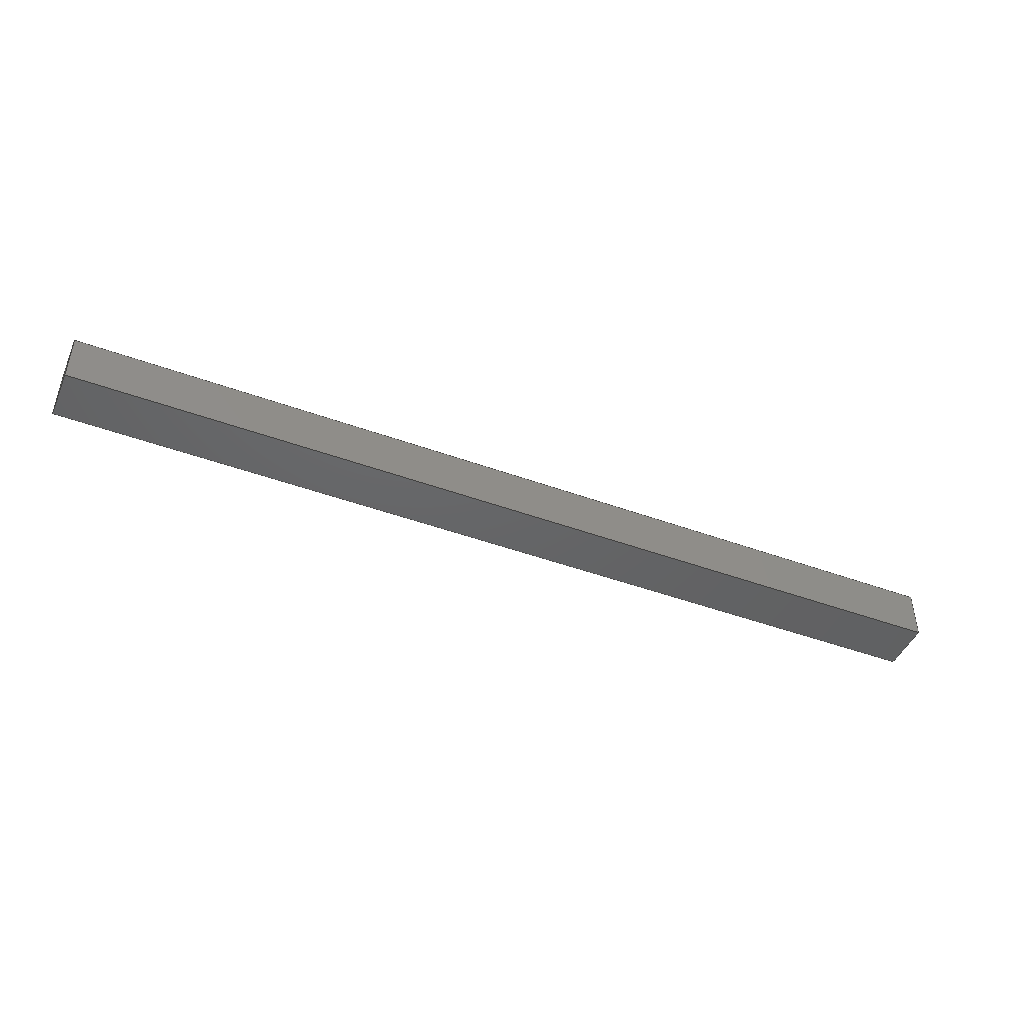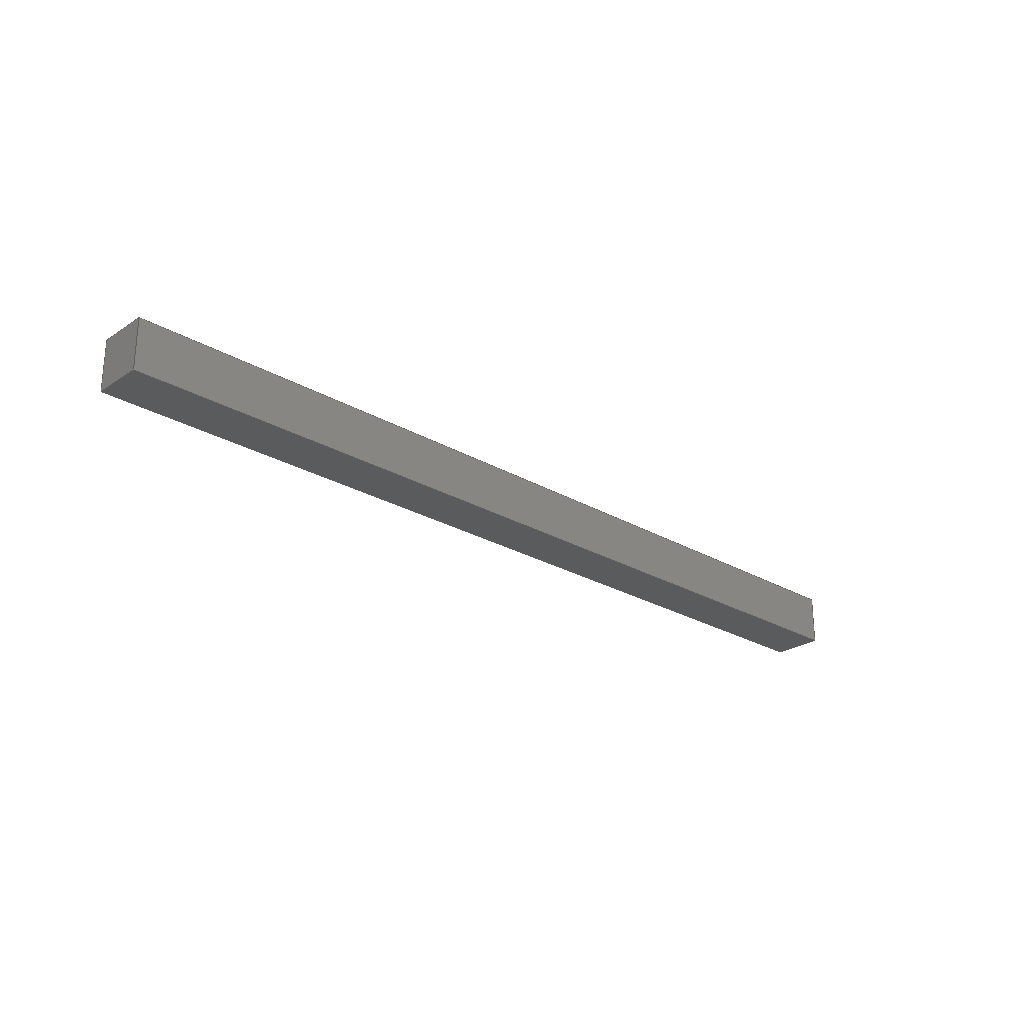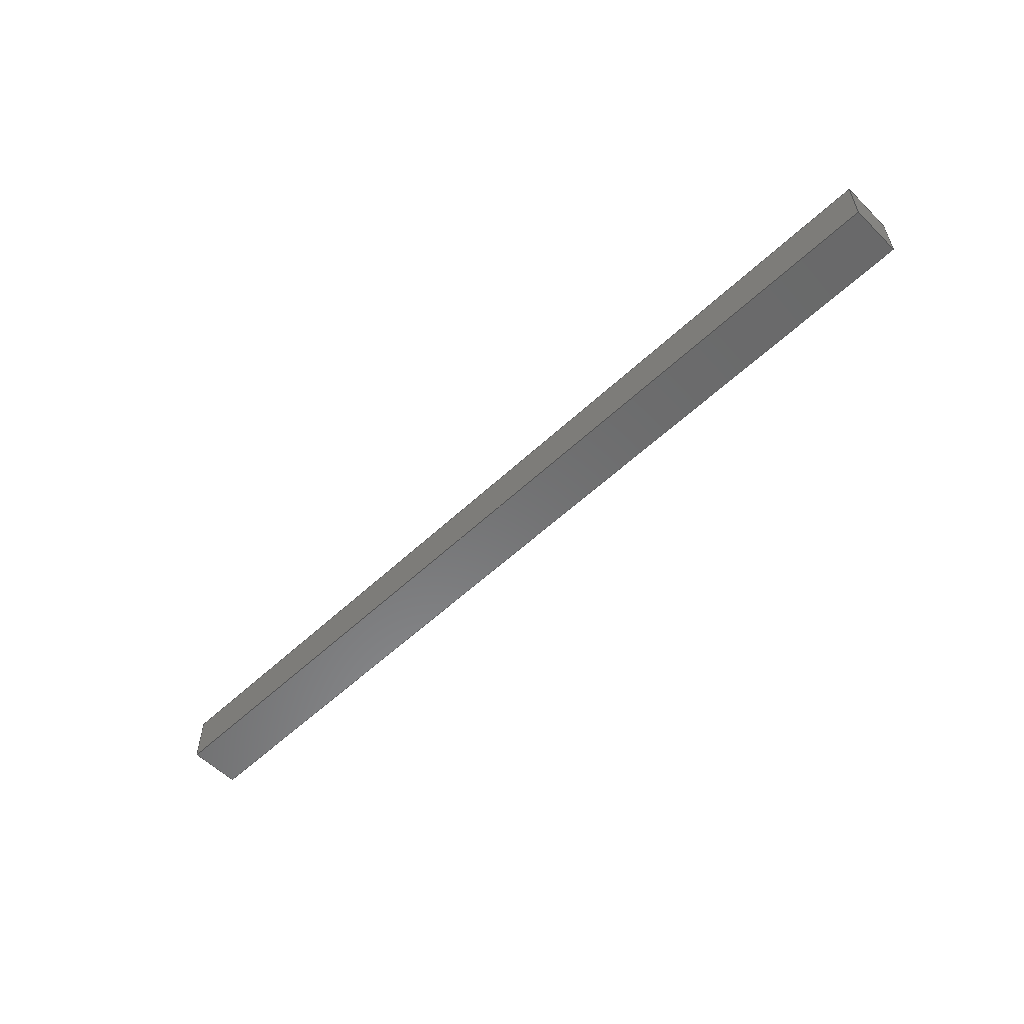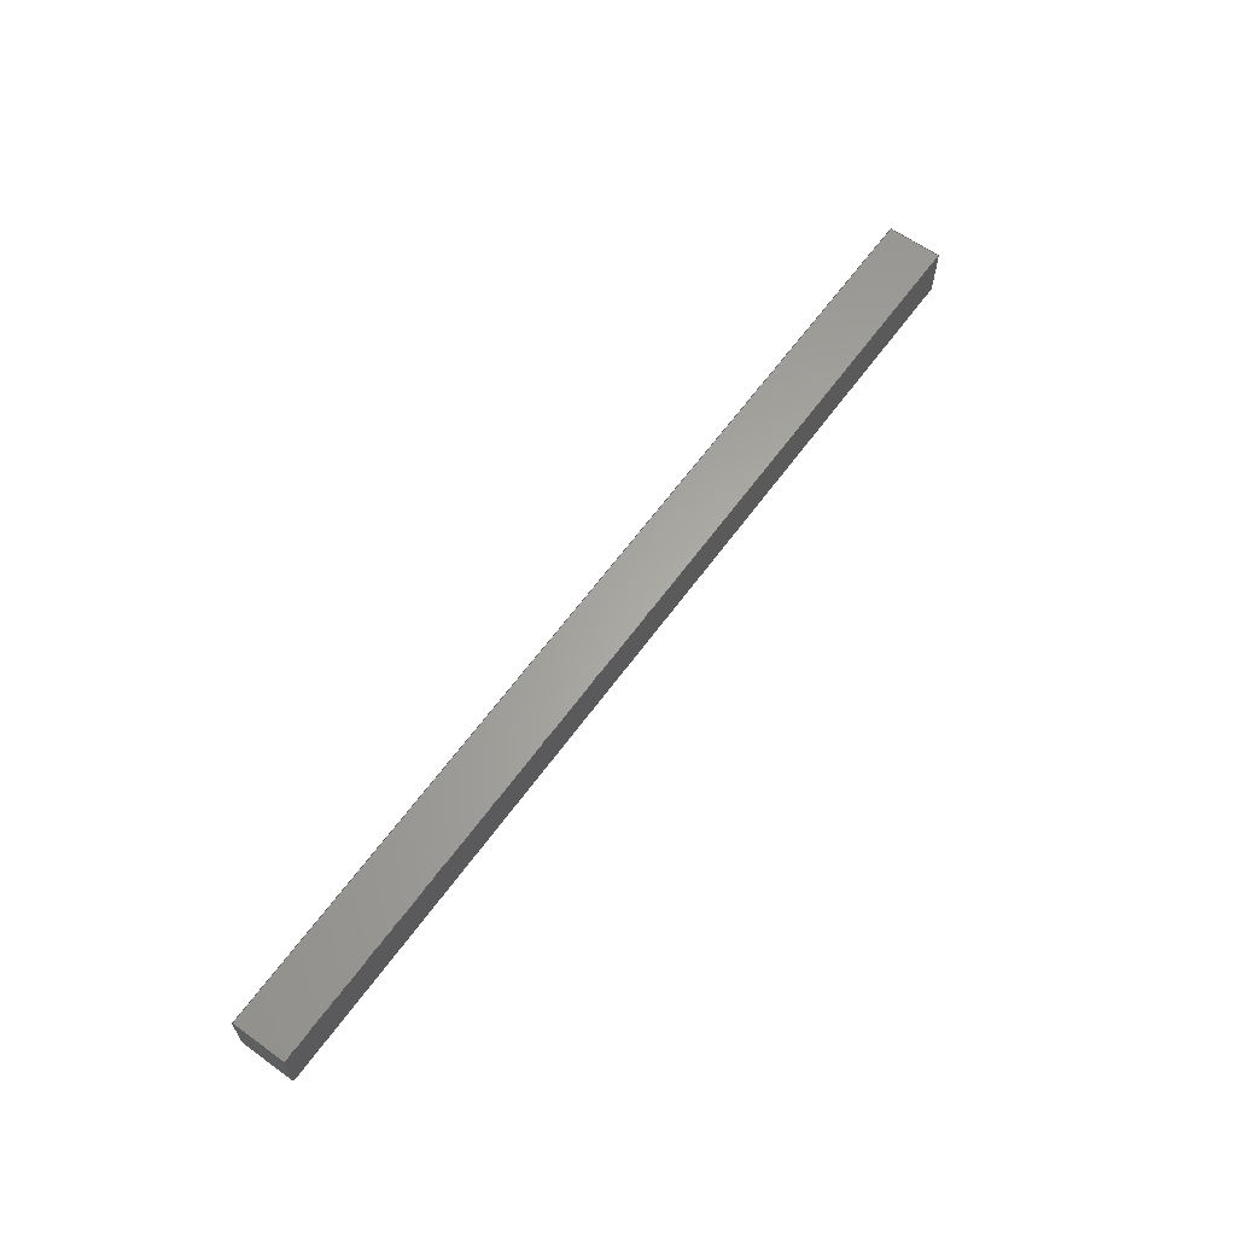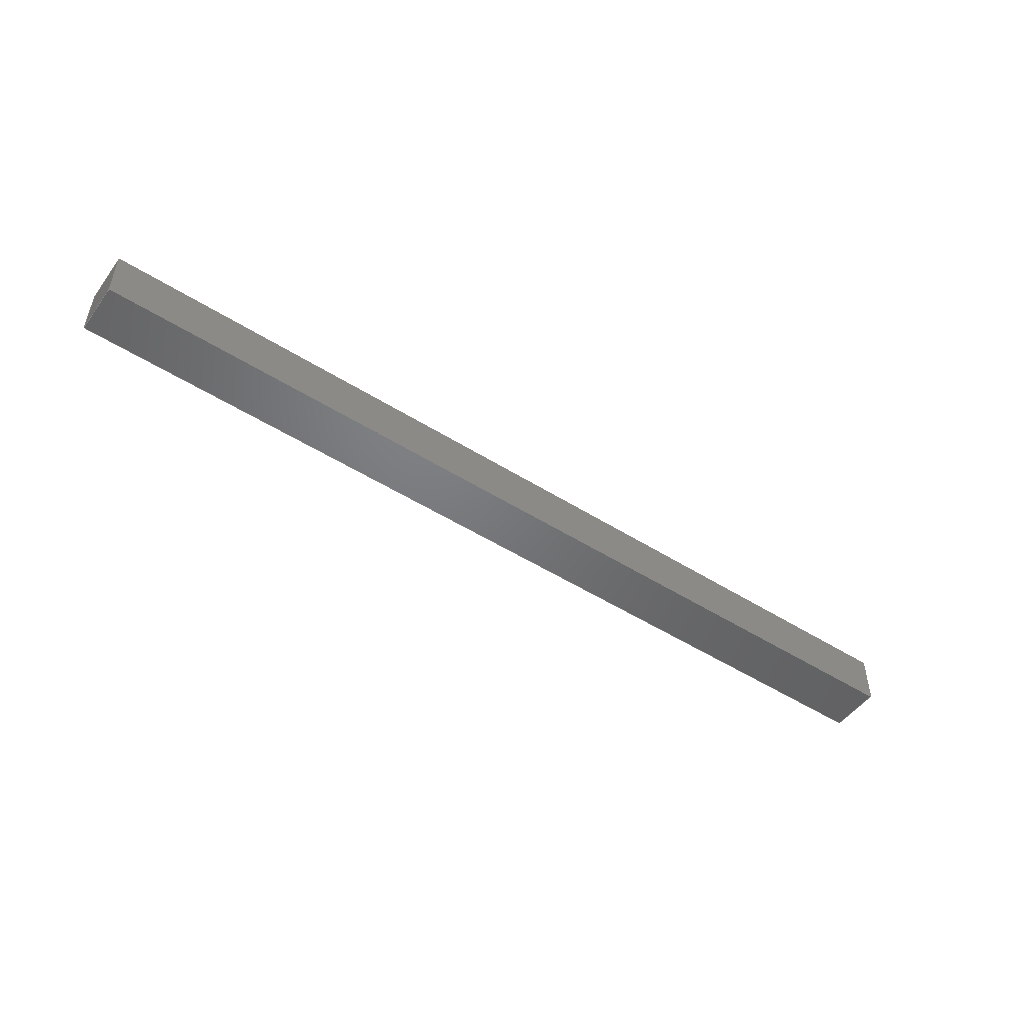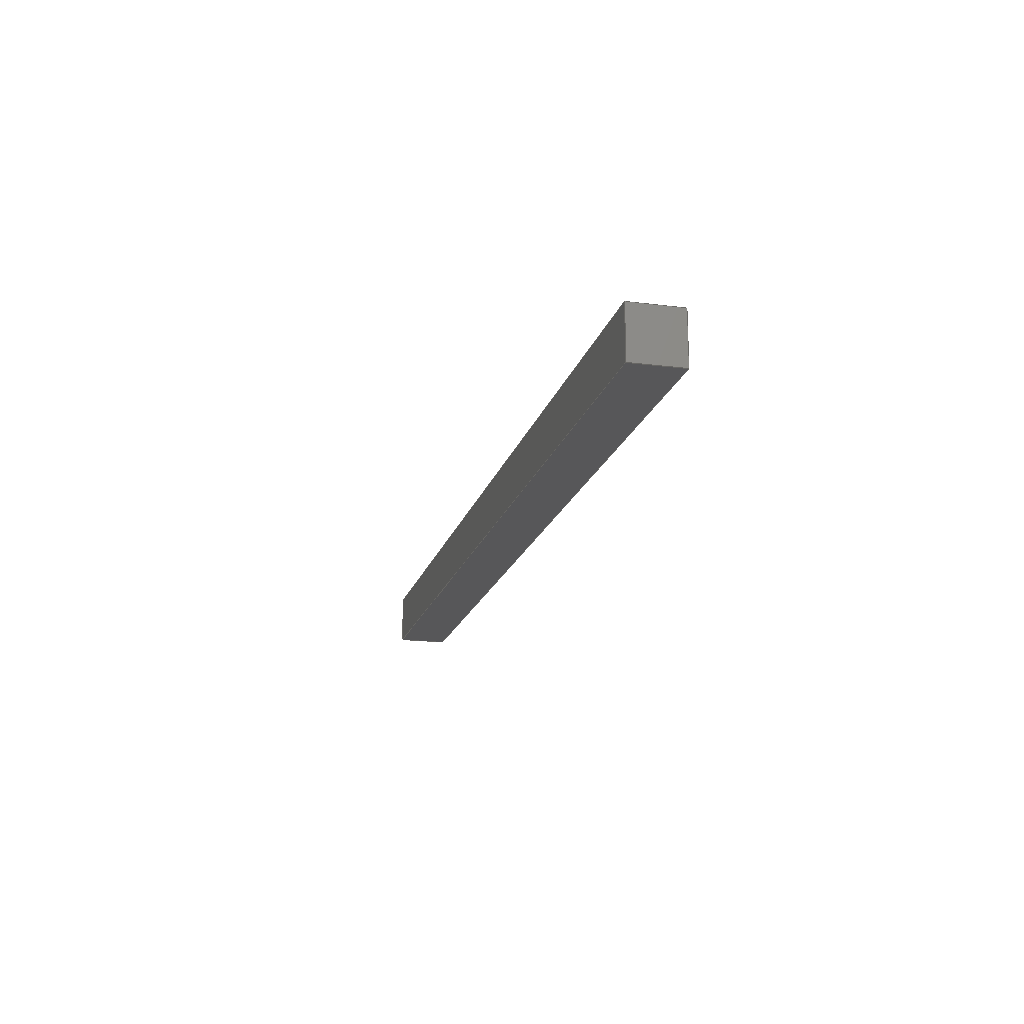
<metadata>
{"format":"step","ext":"step","renderer":"f3d","projection":"perspective","resolution":1024,"background":"white","views":[{"elev":-45.8,"azim":157.2,"up":"+Z"},{"elev":-25.2,"azim":-43.3,"up":"+Z"},{"elev":-56.4,"azim":-135.6,"up":"+Y"},{"elev":62.8,"azim":-54.0,"up":"+Y"},{"elev":-50.1,"azim":-34.8,"up":"+Y"},{"elev":-17.9,"azim":75.9,"up":"+Z"}]}
</metadata>
<code>
ISO-10303-21;
DATA;
#1=PROPERTY_DEFINITION_REPRESENTATION(#5,#3);
#2=PROPERTY_DEFINITION_REPRESENTATION(#6,#4);
#3=REPRESENTATION('',(#7),#176);
#4=REPRESENTATION('',(#8),#176);
#5=PROPERTY_DEFINITION('pmi validation property','',#181);
#6=PROPERTY_DEFINITION('pmi validation property','',#181);
#7=VALUE_REPRESENTATION_ITEM('number of annotations',COUNT_MEASURE(0));
#8=VALUE_REPRESENTATION_ITEM('number of views',COUNT_MEASURE(0));
#9=SHAPE_REPRESENTATION_RELATIONSHIP('','',#114,#10);
#10=ADVANCED_BREP_SHAPE_REPRESENTATION('',(#112),#176);
#11=ORIENTED_EDGE('',*,*,#35,.F.);
#12=ORIENTED_EDGE('',*,*,#36,.T.);
#13=ORIENTED_EDGE('',*,*,#37,.T.);
#14=ORIENTED_EDGE('',*,*,#38,.F.);
#15=ORIENTED_EDGE('',*,*,#39,.T.);
#16=ORIENTED_EDGE('',*,*,#40,.F.);
#17=ORIENTED_EDGE('',*,*,#41,.F.);
#18=ORIENTED_EDGE('',*,*,#38,.T.);
#19=ORIENTED_EDGE('',*,*,#42,.F.);
#20=ORIENTED_EDGE('',*,*,#43,.T.);
#21=ORIENTED_EDGE('',*,*,#40,.T.);
#22=ORIENTED_EDGE('',*,*,#44,.F.);
#23=ORIENTED_EDGE('',*,*,#45,.F.);
#24=ORIENTED_EDGE('',*,*,#35,.T.);
#25=ORIENTED_EDGE('',*,*,#41,.T.);
#26=ORIENTED_EDGE('',*,*,#43,.F.);
#27=ORIENTED_EDGE('',*,*,#37,.F.);
#28=ORIENTED_EDGE('',*,*,#46,.T.);
#29=ORIENTED_EDGE('',*,*,#44,.T.);
#30=ORIENTED_EDGE('',*,*,#39,.F.);
#31=ORIENTED_EDGE('',*,*,#46,.F.);
#32=ORIENTED_EDGE('',*,*,#36,.F.);
#33=ORIENTED_EDGE('',*,*,#45,.T.);
#34=ORIENTED_EDGE('',*,*,#42,.T.);
#35=EDGE_CURVE('',#47,#48,#55,.T.);
#36=EDGE_CURVE('',#47,#49,#56,.T.);
#37=EDGE_CURVE('',#49,#50,#57,.T.);
#38=EDGE_CURVE('',#48,#50,#58,.T.);
#39=EDGE_CURVE('',#50,#51,#59,.T.);
#40=EDGE_CURVE('',#52,#51,#60,.T.);
#41=EDGE_CURVE('',#48,#52,#61,.T.);
#42=EDGE_CURVE('',#53,#54,#62,.T.);
#43=EDGE_CURVE('',#53,#52,#63,.T.);
#44=EDGE_CURVE('',#54,#51,#64,.T.);
#45=EDGE_CURVE('',#47,#53,#65,.T.);
#46=EDGE_CURVE('',#49,#54,#66,.T.);
#47=VERTEX_POINT('',#151);
#48=VERTEX_POINT('',#152);
#49=VERTEX_POINT('',#154);
#50=VERTEX_POINT('',#156);
#51=VERTEX_POINT('',#160);
#52=VERTEX_POINT('',#162);
#53=VERTEX_POINT('',#166);
#54=VERTEX_POINT('',#167);
#55=LINE('',#150,#67);
#56=LINE('',#153,#68);
#57=LINE('',#155,#69);
#58=LINE('',#157,#70);
#59=LINE('',#159,#71);
#60=LINE('',#161,#72);
#61=LINE('',#163,#73);
#62=LINE('',#165,#74);
#63=LINE('',#168,#75);
#64=LINE('',#169,#76);
#65=LINE('',#171,#77);
#66=LINE('',#173,#78);
#67=VECTOR('',#126,1);
#68=VECTOR('',#127,1);
#69=VECTOR('',#128,1);
#70=VECTOR('',#129,1);
#71=VECTOR('',#132,1);
#72=VECTOR('',#133,1);
#73=VECTOR('',#134,1);
#74=VECTOR('',#137,1);
#75=VECTOR('',#138,1);
#76=VECTOR('',#139,1);
#77=VECTOR('',#142,1);
#78=VECTOR('',#145,1);
#79=EDGE_LOOP('',(#11,#12,#13,#14));
#80=EDGE_LOOP('',(#15,#16,#17,#18));
#81=EDGE_LOOP('',(#19,#20,#21,#22));
#82=EDGE_LOOP('',(#23,#24,#25,#26));
#83=EDGE_LOOP('',(#27,#28,#29,#30));
#84=EDGE_LOOP('',(#31,#32,#33,#34));
#85=FACE_BOUND('',#79,.T.);
#86=FACE_BOUND('',#80,.T.);
#87=FACE_BOUND('',#81,.T.);
#88=FACE_BOUND('',#82,.T.);
#89=FACE_BOUND('',#83,.T.);
#90=FACE_BOUND('',#84,.T.);
#91=PLANE('',#116);
#92=PLANE('',#117);
#93=PLANE('',#118);
#94=PLANE('',#119);
#95=PLANE('',#120);
#96=PLANE('',#121);
#97=ADVANCED_FACE('',(#85),#91,.F.);
#98=ADVANCED_FACE('',(#86),#92,.F.);
#99=ADVANCED_FACE('',(#87),#93,.T.);
#100=ADVANCED_FACE('',(#88),#94,.T.);
#101=ADVANCED_FACE('',(#89),#95,.F.);
#102=ADVANCED_FACE('',(#90),#96,.T.);
#103=CLOSED_SHELL('',(#97,#98,#99,#100,#101,#102));
#104=STYLED_ITEM('',(#105),#112);
#105=PRESENTATION_STYLE_ASSIGNMENT((#106));
#106=SURFACE_STYLE_USAGE(.BOTH.,#107);
#107=SURFACE_SIDE_STYLE('',(#108));
#108=SURFACE_STYLE_FILL_AREA(#109);
#109=FILL_AREA_STYLE('',(#110));
#110=FILL_AREA_STYLE_COLOUR('',#111);
#111=COLOUR_RGB('',0.6471,0.6471,0.6471);
#112=MANIFOLD_SOLID_BREP('Part 2',#103);
#113=SHAPE_DEFINITION_REPRESENTATION(#181,#114);
#114=SHAPE_REPRESENTATION('Part 2',(#115),#176);
#115=AXIS2_PLACEMENT_3D('',#148,#122,#123);
#116=AXIS2_PLACEMENT_3D('',#149,#124,#125);
#117=AXIS2_PLACEMENT_3D('',#158,#130,#131);
#118=AXIS2_PLACEMENT_3D('',#164,#135,#136);
#119=AXIS2_PLACEMENT_3D('',#170,#140,#141);
#120=AXIS2_PLACEMENT_3D('',#172,#143,#144);
#121=AXIS2_PLACEMENT_3D('',#174,#146,#147);
#122=DIRECTION('',(0,0,1));
#123=DIRECTION('',(1,0,0));
#124=DIRECTION('',(0,-1,0));
#125=DIRECTION('',(0,0,-1));
#126=DIRECTION('',(-1,0,0));
#127=DIRECTION('',(0,0,-1));
#128=DIRECTION('',(-1,0,0));
#129=DIRECTION('',(0,0,-1));
#130=DIRECTION('',(1,0,0));
#131=DIRECTION('',(0,0,-1));
#132=DIRECTION('',(0,-1,0));
#133=DIRECTION('',(0,0,-1));
#134=DIRECTION('',(0,-1,0));
#135=DIRECTION('',(0,-1,0));
#136=DIRECTION('',(0,0,-1));
#137=DIRECTION('',(0,0,-1));
#138=DIRECTION('',(-1,0,0));
#139=DIRECTION('',(-1,0,0));
#140=DIRECTION('',(0,0,1));
#141=DIRECTION('',(1,0,0));
#142=DIRECTION('',(0,-1,0));
#143=DIRECTION('',(0,0,1));
#144=DIRECTION('',(1,0,0));
#145=DIRECTION('',(0,-1,0));
#146=DIRECTION('',(1,0,0));
#147=DIRECTION('',(0,0,-1));
#148=CARTESIAN_POINT('',(0,0,0));
#149=CARTESIAN_POINT('',(0,-0.051,0.01));
#150=CARTESIAN_POINT('',(0,-0.051,0.01));
#151=CARTESIAN_POINT('',(0.03,-0.051,0.01));
#152=CARTESIAN_POINT('',(-0.15,-0.051,0.01));
#153=CARTESIAN_POINT('',(0.03,-0.051,0.01));
#154=CARTESIAN_POINT('',(0.03,-0.051,0));
#155=CARTESIAN_POINT('',(0,-0.051,0));
#156=CARTESIAN_POINT('',(-0.15,-0.051,0));
#157=CARTESIAN_POINT('',(-0.15,-0.051,0.01));
#158=CARTESIAN_POINT('',(-0.15,-0.056,0.01));
#159=CARTESIAN_POINT('',(-0.15,-0.056,0));
#160=CARTESIAN_POINT('',(-0.15,-0.061,0));
#161=CARTESIAN_POINT('',(-0.15,-0.061,0.01));
#162=CARTESIAN_POINT('',(-0.15,-0.061,0.01));
#163=CARTESIAN_POINT('',(-0.15,-0.056,0.01));
#164=CARTESIAN_POINT('',(0,-0.061,0.01));
#165=CARTESIAN_POINT('',(0.03,-0.061,0.01));
#166=CARTESIAN_POINT('',(0.03,-0.061,0.01));
#167=CARTESIAN_POINT('',(0.03,-0.061,0));
#168=CARTESIAN_POINT('',(0,-0.061,0.01));
#169=CARTESIAN_POINT('',(0,-0.061,0));
#170=CARTESIAN_POINT('',(0,-0.056,0.01));
#171=CARTESIAN_POINT('',(0.03,-0.056,0.01));
#172=CARTESIAN_POINT('',(0,-0.056,0));
#173=CARTESIAN_POINT('',(0.03,-0.056,0));
#174=CARTESIAN_POINT('',(0.03,-0.056,0.01));
#175=MECHANICAL_DESIGN_GEOMETRIC_PRESENTATION_REPRESENTATION('',(#104),
#176);
#176=(
GEOMETRIC_REPRESENTATION_CONTEXT(3)
GLOBAL_UNCERTAINTY_ASSIGNED_CONTEXT((#177))
GLOBAL_UNIT_ASSIGNED_CONTEXT((#180,#179,#178))
REPRESENTATION_CONTEXT('Part 2','TOP_LEVEL_ASSEMBLY_PART')
);
#177=UNCERTAINTY_MEASURE_WITH_UNIT(LENGTH_MEASURE(5e-06),#180,
'DISTANCE_ACCURACY_VALUE','Maximum Tolerance applied to model');
#178=(
NAMED_UNIT(*)
SI_UNIT($,.STERADIAN.)
SOLID_ANGLE_UNIT()
);
#179=(
NAMED_UNIT(*)
PLANE_ANGLE_UNIT()
SI_UNIT($,.RADIAN.)
);
#180=(
LENGTH_UNIT()
NAMED_UNIT(*)
SI_UNIT($,.METRE.)
);
#181=PRODUCT_DEFINITION_SHAPE('','',#182);
#182=PRODUCT_DEFINITION('','',#184,#183);
#183=PRODUCT_DEFINITION_CONTEXT('',#190,'design');
#184=PRODUCT_DEFINITION_FORMATION_WITH_SPECIFIED_SOURCE('','',#186,
 .NOT_KNOWN.);
#185=PRODUCT_RELATED_PRODUCT_CATEGORY('','',(#186));
#186=PRODUCT('Part 2','Part 2','Part 2',(#188));
#187=PRODUCT_CATEGORY('','');
#188=PRODUCT_CONTEXT('',#190,'mechanical');
#189=APPLICATION_PROTOCOL_DEFINITION('international standard',
'automotive_design',2010,#190);
#190=APPLICATION_CONTEXT(
'core data for automotive mechanical design processes');
ENDSEC;
END-ISO-10303-21;

</code>
